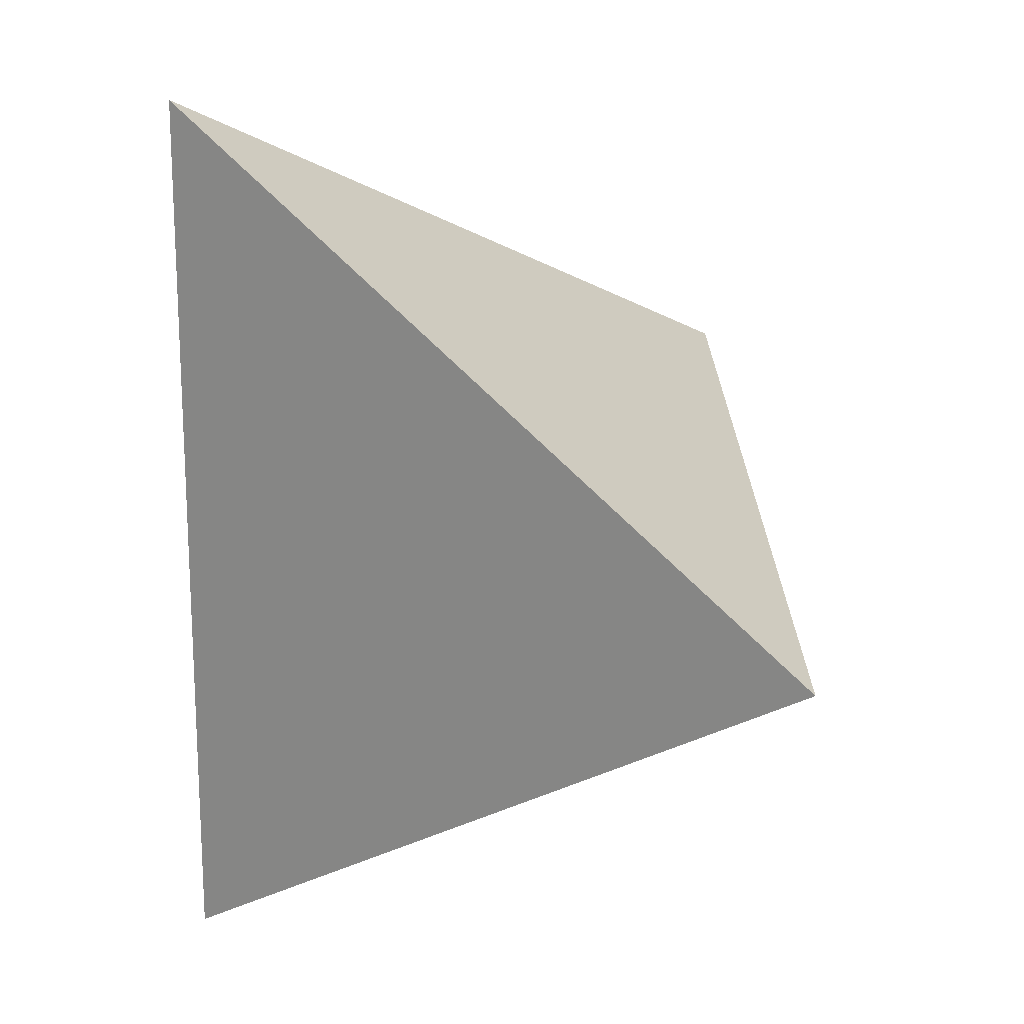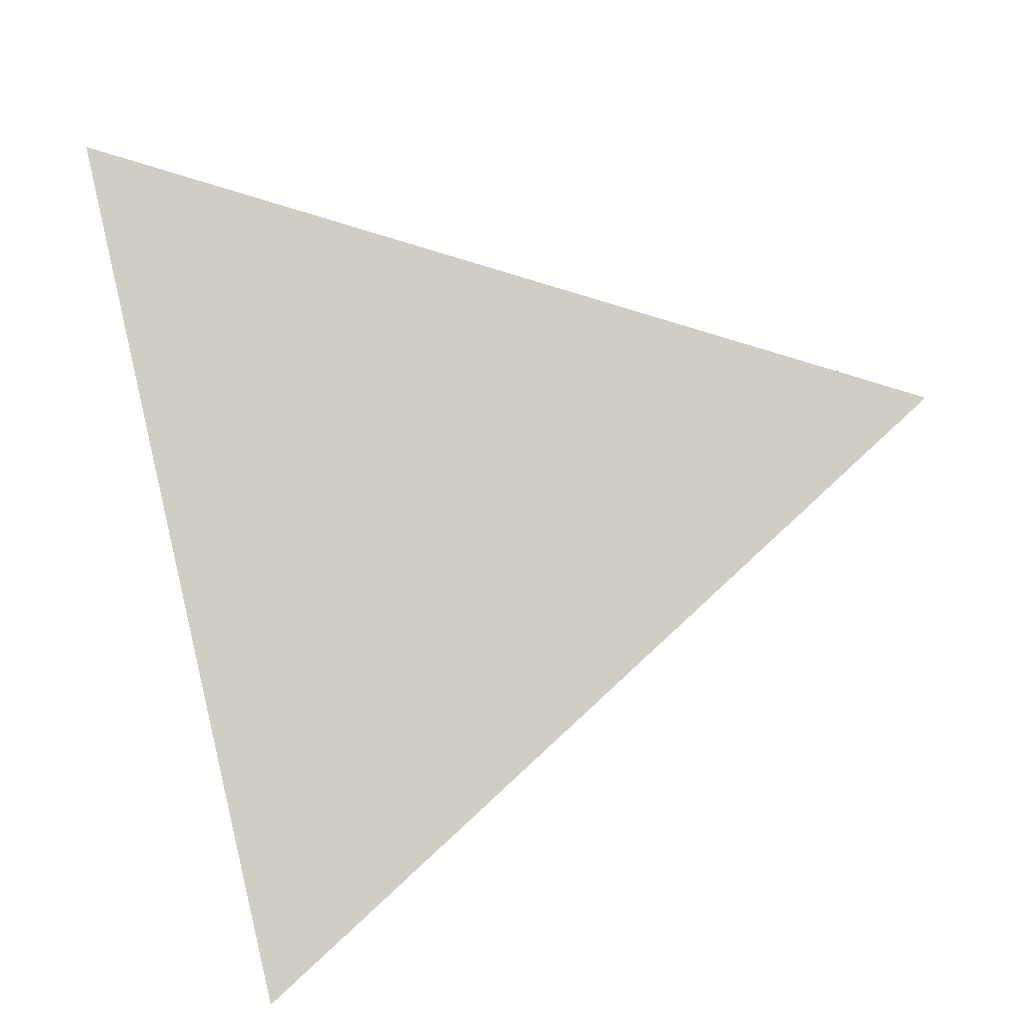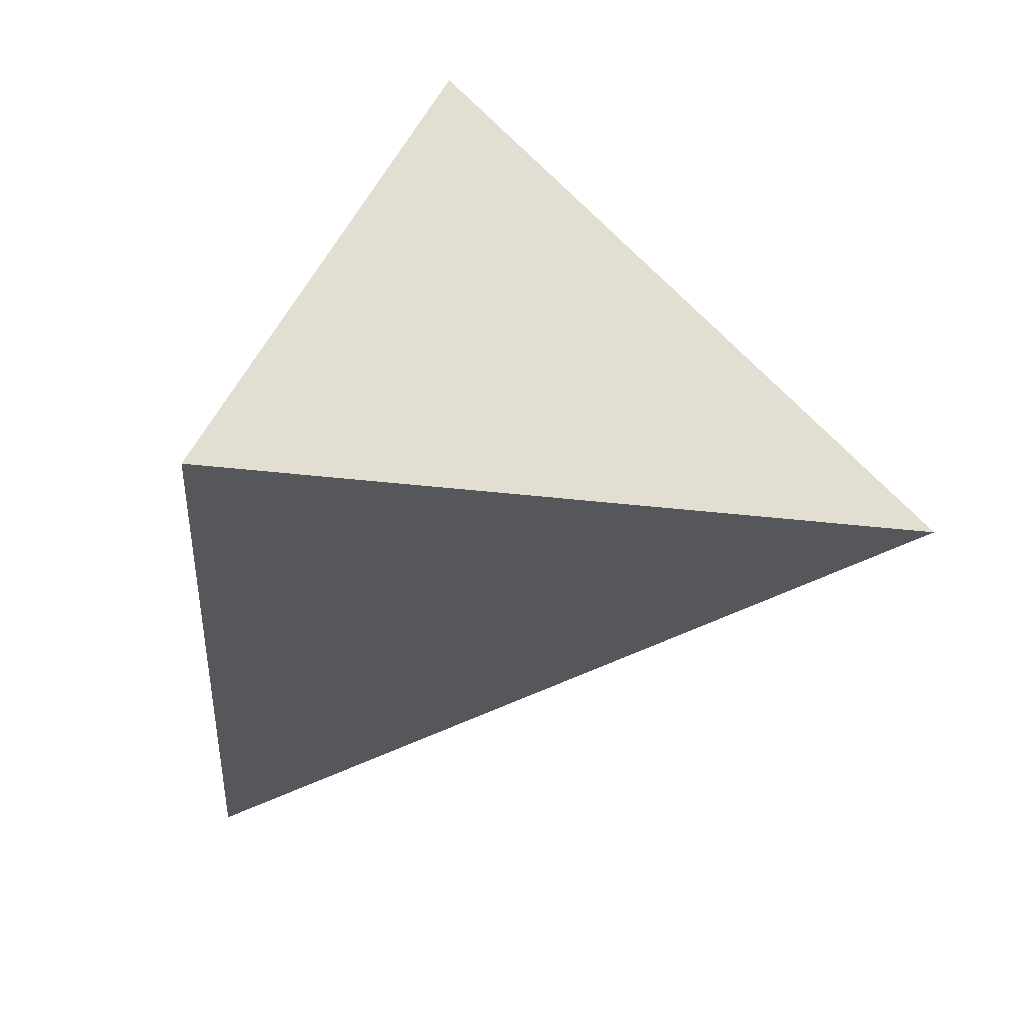
<metadata>
{"format":"obj","ext":"obj","renderer":"f3d","projection":"perspective","resolution":1024,"background":"white","views":[{"elev":36.7,"azim":-77.7,"up":"+Y"},{"elev":-54.6,"azim":2.4,"up":"+Y"},{"elev":14.7,"azim":-19.1,"up":"+Y"}]}
</metadata>
<code>
v 0.1234 0.4082 -0.3404
v 0.4733 -0.004177 0.126
v -0.1552 -0.3724 -0.2749
v -0.3166 0.1748 0.33
v -0.3162 0.1749 0.3293
v -0.3163 0.1747 0.3299
v -0.3164 0.1745 0.3297
v -0.3161 0.1746 0.3291
v 0.04845 -0.0007268 0.1334
v 0.007391 -0.1813 -0.0655
v -0.01605 -0.1827 -0.06682
v -0.316 0.1749 0.3295
v -0.3163 0.1744 0.3292
v -0.3164 0.1748 0.3298
v -0.3164 0.1748 0.3298
v -0.3165 0.1747 0.3298
v -0.3164 0.1747 0.3296
v -0.3143 0.1728 0.3278
v -0.3144 0.1746 0.3289
v -0.3105 0.173 0.328
v -0.3158 0.1752 0.3288
v -0.3161 0.1738 0.3285
v -0.3147 0.1716 0.3265
v -0.3144 0.1711 0.3239
v -0.3097 0.1752 0.3249
v -0.3094 0.1665 0.3208
v -0.283 0.1598 0.3132
v -0.2956 0.1764 0.3138
v -0.3122 0.1764 0.3244
v -0.3003 0.1616 0.3154
v -0.3058 0.1736 0.3097
v -0.2885 0.1532 0.2666
v -0.2993 0.1483 0.3007
v -0.2321 0.1082 0.2559
v -0.2536 0.1728 0.2932
v -0.01412 -0.2112 -0.09828
v 0.0486 -0.0008197 0.1333
v 0.02087 -0.219 -0.1071
v 0.01741 -0.2213 -0.1096
v 0.008404 0.0131 0.149
v -0.03435 0.06115 0.2023
v 0.02593 0.06509 0.2062
v -0.2755 0.1246 0.2265
v -0.2741 0.1889 0.2793
v 0.08774 -0.003518 0.13
v 0.1191 -0.02602 0.1049
v 0.184 0.05634 0.1952
v 0.04853 -0.0007589 0.1333
v -0.1929 0.06207 0.2047
v -0.1841 0.08718 0.2323
v 0.04857 -0.0007676 0.1333
v 0.01405 0.137 0.1826
v 0.01591 -0.01976 0.1127
v -0.2561 0.1021 0.1784
v -0.02178 -0.1937 -0.07891
v -0.03466 -0.1898 -0.07444
v 0.02029 -0.2209 -0.1092
v 0.01961 -0.2194 -0.1076
v 0.01153 -0.207 -0.09378
v 0.04544 -0.1525 -0.03395
v -0.018 -0.1509 -0.03167
v 0.02375 -0.2191 -0.1073
v -0.295 0.1253 0.2626
v -0.285 0.09696 0.2282
v -0.2593 0.1509 0.2119
v -0.2528 0.08409 0.2294
v -0.2482 0.0334 0.1735
v -0.2157 0.04522 0.1863
v -0.1225 0.05886 0.2005
v -0.2196 0.1443 0.2956
v -0.1038 0.1471 0.2406
v -0.1835 0.01387 0.1514
v -0.245 -0.01429 0.09213
v -0.2212 0.07393 0.09876
v -0.2008 -0.1016 0.02418
v -0.1403 -0.1452 -0.02437
v -0.09102 -0.1841 -0.06774
v 0.09577 -0.1992 -0.08591
v 0.03589 -0.2094 -0.09668
v 0.02118 -0.2231 -0.1117
v 0.01985 -0.2166 -0.1045
v 0.009537 -0.2225 -0.111
v 0.1365 -0.1403 -0.1129
v 0.3684 -0.04481 0.05086
v 0.08919 -0.06986 0.05678
v -0.0007473 -0.0608 0.06753
v -0.03792 -0.00829 0.1258
v 0.05273 -0.03036 0.1007
v 0.04133 -0.01092 0.1222
v 0.05698 -0.003871 0.1298
v 0.04977 -0.001777 0.1322
v 0.05079 0.001086 0.1354
v 0.04608 0.004636 0.1393
v 0.04902 -0.0005034 0.1336
v 0.04774 0.0001276 0.1343
v 0.04867 -0.0007523 0.1333
v 0.04856 -0.0007854 0.1333
v 0.04859 -0.0008255 0.1333
v 0.04869 -0.0009481 0.1331
v 0.04774 -0.001329 0.1327
v 0.0444 -0.002196 0.1318
v 0.05534 0.008569 0.1436
v 0.04622 0.02367 0.1603
v 0.0796 0.02193 0.1581
v 0.08683 0.09147 0.2123
v 0.03311 -0.0001433 0.1341
v 0.04862 -0.0008523 0.1332
v 0.04862 -0.0008199 0.1333
v 0.04744 -0.002418 0.1315
v 0.04786 -0.004336 0.1294
v -0.06227 -0.03381 0.09781
v -0.1068 -0.05026 0.08004
v -0.06048 -0.1065 0.01758
v 0.007753 -0.1124 0.01054
v 0.09574 -0.1266 -0.005801
v 0.1259 -0.1373 -0.01789
v -0.06049 -0.2462 -0.1365
v -0.2253 0.1978 0.2334
v -0.2248 0.1979 0.2329
v -0.2254 0.1979 0.2333
v 0.08602 0.1581 0.1014
v -0.00414 -0.2544 -0.1902
v -0.05736 -0.3004 -0.2183
v -0.2249 0.1977 0.2333
v -0.2245 0.1978 0.2329
v -0.2252 0.1979 0.2331
v -0.2247 0.1978 0.233
v -0.2248 0.1978 0.2331
v -0.2249 0.1978 0.2331
v -0.2248 0.1978 0.233
v -0.225 0.1978 0.2332
v -0.2239 0.198 0.2322
v -0.2239 0.1973 0.2332
v -0.2198 0.1967 0.2316
v -0.2258 0.1976 0.234
v -0.2255 0.1982 0.2329
v -0.2253 0.1987 0.2319
v -0.2283 0.1991 0.233
v -0.2245 0.1963 0.2354
v -0.2237 0.1994 0.2297
v -0.2018 0.1947 0.2236
v -0.2242 0.1927 0.2411
v -0.2289 0.1968 0.2373
v -0.2178 0.1989 0.2268
v -0.2423 0.1983 0.2433
v -0.2574 0.1919 0.2317
v -0.227 0.2049 0.2226
v -0.1757 0.2021 0.1946
v -0.1687 0.19 0.2103
v 0.0002739 -0.2499 -0.141
v -0.03443 -0.2761 -0.1697
v 0.08625 0.1581 0.1013
v 0.01616 -0.2252 -0.1139
v 0.01919 -0.2262 -0.115
v 0.01885 -0.2233 -0.1119
v -0.009422 0.1772 0.1303
v 0.03625 0.1714 0.111
v -0.2389 0.1683 0.1846
v 0.1532 0.1418 0.08592
v 0.08613 0.1581 0.1013
v -0.1388 0.2141 0.151
v -0.1198 0.1855 0.1867
v 0.08618 0.1581 0.1013
v 0.1019 0.1783 0.05755
v 0.06696 0.1879 0.06376
v -0.2274 0.1363 0.1454
v -0.07605 -0.3209 -0.2187
v -0.127 -0.3067 -0.2763
v 0.02588 -0.2531 -0.1448
v -0.1887 0.1779 0.2434
v -0.2373 0.1956 0.1973
v -0.2199 0.1742 0.1532
v -0.2206 0.2226 0.182
v -0.1866 0.1611 0.08505
v -0.1858 0.2375 0.1418
v -0.06332 0.1982 0.1296
v -0.05034 0.1693 0.1696
v -0.1102 0.2404 0.08883
v -0.1729 0.0388 -0.009338
v -0.1741 -0.1074 -0.09
v 0.03434 -0.1384 -0.2025
v 0.06363 -0.2138 -0.1473
v 0.0238 -0.2264 -0.1154
v 0.01586 -0.2331 -0.1227
v 0.1146 0.2501 -0.07052
v 0.003636 0.2081 0.07029
v 0.08439 0.1682 0.08556
v 0.09855 0.1554 0.09791
v 0.08681 0.1492 0.1157
v 0.08835 0.158 0.1001
v 0.08735 0.1558 0.1044
v 0.07939 0.1565 0.1083
v 0.08456 0.158 0.1025
v 0.0865 0.1577 0.1018
v 0.08629 0.158 0.1014
v 0.08619 0.1581 0.1013
v 0.08625 0.1581 0.1012
v 0.08646 0.1581 0.1011
v 0.08565 0.1588 0.1004
v 0.08246 0.1611 0.09872
v 0.06583 0.1487 0.1301
v 0.1037 0.1284 0.1398
v 0.06776 0.1278 0.1638
v 0.06927 0.1658 0.09932
v 0.08609 0.1596 0.09886
v 0.08631 0.1581 0.1012
v 0.08628 0.1581 0.1013
v 0.08793 0.1605 0.09621
v -0.03227 0.2517 0.02028
v -0.1148 0.2009 -0.02332
v -0.0816 0.04708 -0.1712
v 0.1259 -0.01077 -0.1732
v 0.214 0.3015 -0.2197
v 0.3984 0.08405 0.02623
v 0.46 0.01145 0.1083
v 0.2445 0.04766 0.1851
v 0.2412 0.0484 0.1859
v 0.2175 0.05377 0.1921
v 0.1047 0.07933 0.2212
v 0.09156 0.0823 0.2246
v 0.063 0.08877 0.232
v -0.002383 0.1036 0.2489
v -0.0753 0.1201 0.2677
v -0.1488 0.1368 0.2867
v -0.2067 0.1499 0.3016
v -0.2618 0.1624 0.3158
v -0.2709 0.1644 0.3182
v -0.2763 0.1656 0.3196
v -0.304 0.1719 0.3267
v -0.3079 0.1728 0.3277
v -0.3141 0.1742 0.3293
v -0.3142 0.1742 0.3294
v -0.3147 0.1743 0.3295
v -0.3161 0.1747 0.3299
v -0.3164 0.1747 0.33
v -0.3165 0.1747 0.33
v -0.3165 0.1747 0.33
v -0.3165 0.1748 0.3299
v -0.3165 0.1748 0.3299
v -0.3165 0.1748 0.3299
v -0.3165 0.1748 0.3299
v -0.3164 0.1748 0.3298
v -0.3162 0.1749 0.3295
v -0.3162 0.175 0.3294
v -0.3162 0.175 0.3294
v -0.3162 0.175 0.3294
v -0.3151 0.1755 0.3278
v -0.3147 0.1758 0.3271
v -0.313 0.1767 0.3245
v -0.3079 0.1794 0.3168
v -0.3024 0.1823 0.3085
v -0.2997 0.1837 0.3043
v -0.2941 0.1867 0.2958
v -0.2853 0.1913 0.2824
v -0.2814 0.1934 0.2764
v -0.2736 0.1976 0.2645
v -0.2556 0.2071 0.2371
v -0.2531 0.2085 0.2332
v -0.2519 0.2091 0.2314
v -0.2453 0.2126 0.2214
v -0.2255 0.2231 0.1912
v -0.1997 0.2368 0.152
v -0.1549 0.2605 0.08367
v -0.101 0.2891 0.001566
v -0.05281 0.3147 -0.07188
v 0.09474 0.393 -0.2967
v -0.006922 0.04301 -0.3098
v -0.06103 -0.1086 -0.297
v -0.1404 -0.3308 -0.2784
v -0.143 -0.3381 -0.2778
v -0.1487 -0.3543 -0.2764
v -0.3165 0.1747 0.3299
v -0.3165 0.1747 0.3299
v -0.3165 0.1746 0.3299
v -0.3165 0.1746 0.3298
v -0.3165 0.1744 0.3296
v -0.3164 0.1741 0.3293
v -0.3162 0.1735 0.3286
v -0.3161 0.173 0.3281
v -0.3157 0.1717 0.3266
v -0.3147 0.1685 0.323
v -0.3138 0.1655 0.3197
v -0.312 0.1594 0.313
v -0.3081 0.1459 0.2981
v -0.304 0.1322 0.2829
v -0.2989 0.1149 0.2638
v -0.294 0.09826 0.2454
v -0.291 0.08817 0.2343
v -0.2815 0.05592 0.1986
v -0.2674 0.007881 0.1455
v -0.2515 -0.04574 0.08624
v -0.2349 -0.1023 0.02373
v -0.2249 -0.1362 -0.01377
v -0.1996 -0.2219 -0.1085
v -0.1851 -0.2711 -0.1629
v -0.1563 -0.3687 -0.2707
v 0.442 -0.02253 0.106
v 0.4285 -0.03044 0.09742
v 0.418 -0.03659 0.09072
v 0.3787 -0.0596 0.06567
v 0.1726 -0.1804 -0.06579
v 0.09273 -0.2272 -0.1167
v 0.05933 -0.2467 -0.1381
v 0.01012 -0.2756 -0.1694
v -0.01582 -0.2908 -0.186
v -0.03151 -0.3 -0.196
v -0.05419 -0.3132 -0.2105
v -0.0767 -0.3264 -0.2248
v -0.0941 -0.3366 -0.2359
v -0.1118 -0.347 -0.2472
v -0.1158 -0.3494 -0.2498
v -0.1354 -0.3608 -0.2623
f 252 251 44
f 159 215 214
f 198 195 194
f 303 302 78
f 212 267 1
f 263 262 178
f 182 305 306
f 268 269 211
f 79 304 303
f 196 163 207
f 212 213 214
f 194 190 198
f 214 215 84
f 43 65 54
f 161 175 260
f 45 90 88
f 159 216 2
f 168 123 310
f 129 131 124
f 297 84 215
f 198 197 206
f 151 117 167
f 139 135 143
f 81 59 82
f 297 298 84
f 254 255 146
f 214 213 185
f 270 269 168
f 165 186 157
f 185 213 1
f 121 197 198
f 112 290 291
f 34 49 50
f 298 299 84
f 81 82 39
f 46 298 297
f 64 285 284
f 137 140 138
f 103 104 219
f 299 300 84
f 4 237 14
f 93 106 101
f 83 84 300
f 301 302 83
f 39 58 81
f 151 167 310
f 28 35 44
f 291 292 75
f 70 228 229
f 220 219 105
f 117 312 311
f 83 302 303
f 303 304 182
f 304 305 182
f 243 242 12
f 306 307 122
f 90 92 91
f 181 168 269
f 306 305 169
f 307 308 122
f 12 14 237
f 271 168 312
f 97 98 37
f 122 308 309
f 179 174 210
f 309 308 151
f 93 103 106
f 295 296 77
f 309 310 123
f 170 227 226
f 311 312 168
f 138 145 143
f 60 78 116
f 38 62 81
f 311 310 167
f 130 129 128
f 9 95 100
f 17 273 272
f 150 151 308
f 96 99 94
f 28 25 232
f 286 285 64
f 150 307 306
f 79 169 305
f 152 207 206
f 85 299 298
f 27 33 34
f 121 193 194
f 116 78 302
f 58 57 38
f 19 12 236
f 301 300 116
f 52 105 203
f 53 89 106
f 235 234 19
f 9 100 99
f 85 116 300
f 216 47 297
f 271 270 168
f 25 19 233
f 212 181 268
f 211 266 1
f 9 96 94
f 234 233 19
f 267 268 211
f 211 269 270
f 49 34 66
f 211 210 265
f 271 3 296
f 231 230 28
f 35 28 230
f 74 73 289
f 229 228 35
f 170 35 228
f 84 83 212
f 139 133 135
f 86 112 113
f 20 18 26
f 226 225 71
f 125 124 133
f 111 72 112
f 37 98 107
f 51 9 48
f 225 224 71
f 240 241 17
f 202 159 188
f 52 71 224
f 77 56 61
f 223 222 52
f 52 222 221
f 166 174 74
f 221 220 105
f 219 218 105
f 11 56 55
f 202 105 218
f 280 281 33
f 159 202 217
f 216 217 47
f 217 218 47
f 91 94 99
f 30 33 27
f 104 47 218
f 26 23 278
f 103 220 221
f 54 287 286
f 221 222 42
f 125 119 127
f 41 42 222
f 69 72 87
f 223 224 41
f 132 137 136
f 69 41 224
f 135 136 138
f 69 225 226
f 132 134 140
f 226 227 70
f 249 250 31
f 227 228 70
f 229 230 27
f 55 56 36
f 27 230 231
f 231 232 20
f 232 233 20
f 18 20 233
f 18 234 235
f 43 32 65
f 235 236 6
f 166 172 174
f 236 237 6
f 237 4 6
f 266 265 185
f 185 265 264
f 209 264 263
f 178 186 209
f 158 171 172
f 134 142 141
f 178 262 261
f 261 260 175
f 119 131 130
f 281 282 33
f 161 259 258
f 148 258 257
f 261 262 174
f 242 241 12
f 179 210 211
f 257 256 147
f 172 173 174
f 65 146 158
f 256 255 147
f 86 113 114
f 147 255 254
f 44 35 170
f 145 254 253
f 86 87 111
f 253 252 44
f 251 250 44
f 28 44 250
f 22 21 24
f 28 249 248
f 189 201 202
f 248 247 29
f 247 246 29
f 25 29 246
f 25 245 244
f 19 244 243
f 184 183 154
f 12 241 240
f 240 239 15
f 14 15 239
f 199 198 190
f 238 4 14
f 191 190 194
f 4 238 16
f 135 120 136
f 238 239 16
f 140 134 144
f 110 101 89
f 17 16 239
f 27 34 70
f 17 241 242
f 5 242 243
f 243 244 21
f 244 245 21
f 245 246 21
f 98 99 107
f 24 21 246
f 13 8 22
f 31 24 247
f 248 249 31
f 177 52 156
f 32 31 250
f 280 279 24
f 65 32 251
f 65 252 253
f 253 254 146
f 171 146 255
f 148 149 162
f 18 6 7
f 171 256 257
f 196 207 152
f 172 171 173
f 50 69 70
f 257 258 173
f 200 208 187
f 258 259 173
f 259 260 173
f 74 288 287
f 174 173 260
f 89 88 90
f 210 174 262
f 162 149 170
f 263 264 210
f 264 265 210
f 86 88 53
f 295 294 180
f 115 114 60
f 102 103 93
f 82 59 36
f 294 293 180
f 179 180 293
f 95 9 94
f 179 292 291
f 12 15 14
f 291 290 73
f 290 289 73
f 284 283 63
f 32 63 283
f 32 282 281
f 31 281 280
f 150 184 82
f 279 278 24
f 24 278 277
f 277 276 22
f 42 40 103
f 276 275 22
f 164 165 187
f 22 275 274
f 17 13 274
f 272 4 16
f 4 272 7
f 191 193 192
f 131 126 120
f 272 273 7
f 273 274 7
f 274 275 7
f 18 7 275
f 45 46 47
f 18 276 277
f 277 278 23
f 42 41 40
f 33 26 279
f 196 160 163
f 282 283 33
f 66 33 283
f 284 285 66
f 66 285 286
f 286 287 67
f 86 114 115
f 287 288 67
f 141 142 170
f 288 289 67
f 111 112 86
f 121 195 163
f 79 78 60
f 112 67 289
f 126 119 136
f 292 293 75
f 41 69 87
f 76 75 293
f 77 76 294
f 13 17 8
f 54 65 166
f 8 17 5
f 134 133 139
f 10 61 11
f 61 10 60
f 138 140 147
f 11 61 56
f 26 33 30
f 182 181 83
f 10 11 36
f 203 202 201
f 7 6 4
f 116 115 60
f 60 10 79
f 18 23 26
f 20 26 30
f 28 29 25
f 39 57 58
f 57 39 155
f 38 57 62
f 163 195 207
f 63 43 64
f 58 38 81
f 77 61 113
f 32 43 63
f 46 45 88
f 45 47 104
f 128 124 125
f 45 104 90
f 66 34 33
f 203 105 202
f 49 66 68
f 100 95 101
f 62 57 80
f 159 185 164
f 61 60 114
f 161 148 162
f 100 101 109
f 59 79 10
f 50 70 34
f 79 59 81
f 59 10 36
f 79 81 62
f 79 62 183
f 145 138 147
f 102 90 104
f 8 5 21
f 8 21 22
f 187 165 204
f 30 27 20
f 64 43 54
f 66 67 68
f 49 68 72
f 72 68 67
f 135 133 124
f 49 72 69
f 101 106 89
f 49 69 50
f 71 52 177
f 133 134 132
f 72 67 112
f 74 54 166
f 73 74 179
f 118 135 124
f 117 56 77
f 56 117 36
f 80 57 155
f 62 80 183
f 192 193 200
f 155 39 153
f 86 53 87
f 39 82 153
f 85 46 88
f 85 88 86
f 48 97 51
f 85 86 115
f 53 88 89
f 87 53 40
f 40 53 106
f 114 113 61
f 87 40 41
f 89 90 110
f 102 92 90
f 92 102 93
f 91 92 94
f 176 162 177
f 90 91 110
f 151 150 36
f 150 169 184
f 93 95 92
f 82 36 150
f 95 93 101
f 194 193 191
f 92 95 94
f 186 185 209
f 9 51 96
f 96 51 108
f 98 97 9
f 198 206 207
f 9 97 48
f 98 9 99
f 51 97 108
f 201 204 157
f 108 97 37
f 99 100 91
f 108 37 107
f 161 162 176
f 103 102 104
f 106 103 40
f 159 164 188
f 148 141 149
f 100 109 91
f 109 101 110
f 107 99 108
f 108 99 96
f 201 157 52
f 109 110 91
f 87 72 111
f 112 75 113
f 180 179 211
f 113 75 76
f 154 153 184
f 119 126 131
f 113 76 77
f 85 115 116
f 134 139 142
f 170 71 162
f 11 55 36
f 200 199 205
f 130 131 129
f 36 117 151
f 120 126 136
f 131 120 118
f 123 168 122
f 122 168 181
f 125 132 119
f 132 125 133
f 119 132 136
f 124 131 118
f 129 124 128
f 74 174 179
f 128 125 127
f 128 127 130
f 127 119 130
f 137 132 140
f 136 137 138
f 147 140 144
f 147 144 141
f 142 143 145
f 143 142 139
f 208 205 190
f 142 145 44
f 141 148 147
f 184 153 82
f 149 141 170
f 153 154 155
f 155 154 80
f 158 146 171
f 184 169 183
f 65 158 166
f 199 121 198
f 142 44 170
f 199 193 121
f 193 199 200
f 183 169 79
f 165 185 186
f 118 120 135
f 143 135 138
f 141 144 134
f 178 161 176
f 158 172 166
f 175 161 178
f 177 162 71
f 176 177 156
f 195 121 194
f 156 52 157
f 176 156 186
f 178 176 186
f 190 188 208
f 122 181 182
f 183 80 154
f 164 185 165
f 165 157 204
f 157 186 156
f 205 199 190
f 164 187 188
f 188 187 208
f 190 191 188
f 188 191 189
f 189 191 192
f 188 189 202
f 121 163 160
f 197 152 206
f 160 196 121
f 121 196 197
f 197 196 152
f 192 201 189
f 201 192 204
f 203 201 52
f 204 192 200
f 204 200 187
f 200 205 208
f 198 207 195
f 212 83 181
f 214 185 159
f 1 213 212
f 306 122 182
f 303 78 79
f 214 84 212
f 260 259 161
f 2 215 159
f 310 311 168
f 215 2 297
f 296 270 271
f 295 180 270
f 296 295 270
f 1 266 185
f 291 75 112
f 297 47 46
f 284 63 64
f 117 296 312
f 312 296 3
f 117 77 296
f 219 220 103
f 300 301 83
f 310 309 151
f 229 27 70
f 311 167 117
f 303 182 83
f 269 268 181
f 237 236 12
f 312 3 271
f 309 123 122
f 226 71 170
f 272 16 17
f 308 307 150
f 232 231 28
f 306 169 150
f 305 304 79
f 298 46 85
f 302 301 116
f 236 235 19
f 300 299 85
f 297 2 216
f 233 232 25
f 268 267 212
f 1 267 211
f 270 180 211
f 265 266 211
f 230 229 35
f 289 288 74
f 228 227 170
f 224 223 52
f 221 105 52
f 218 217 202
f 217 216 159
f 218 219 104
f 278 279 26
f 221 42 103
f 286 64 54
f 222 223 41
f 224 225 69
f 226 70 69
f 231 20 27
f 233 234 18
f 235 6 18
f 264 209 185
f 263 178 209
f 261 175 178
f 258 148 161
f 257 147 148
f 254 145 147
f 253 44 145
f 250 249 28
f 248 29 28
f 246 245 25
f 244 19 25
f 243 12 19
f 240 15 12
f 239 238 14
f 239 240 17
f 242 5 17
f 243 21 5
f 246 247 24
f 247 248 31
f 250 251 32
f 251 252 65
f 253 146 65
f 255 256 171
f 257 173 171
f 287 54 74
f 260 261 174
f 262 263 210
f 293 292 179
f 291 73 179
f 283 282 32
f 281 31 32
f 280 24 31
f 277 22 24
f 274 13 22
f 274 273 17
f 275 276 18
f 277 23 18
f 279 280 33
f 283 284 66
f 286 67 66
f 289 290 112
f 293 294 76
f 294 295 77

</code>
